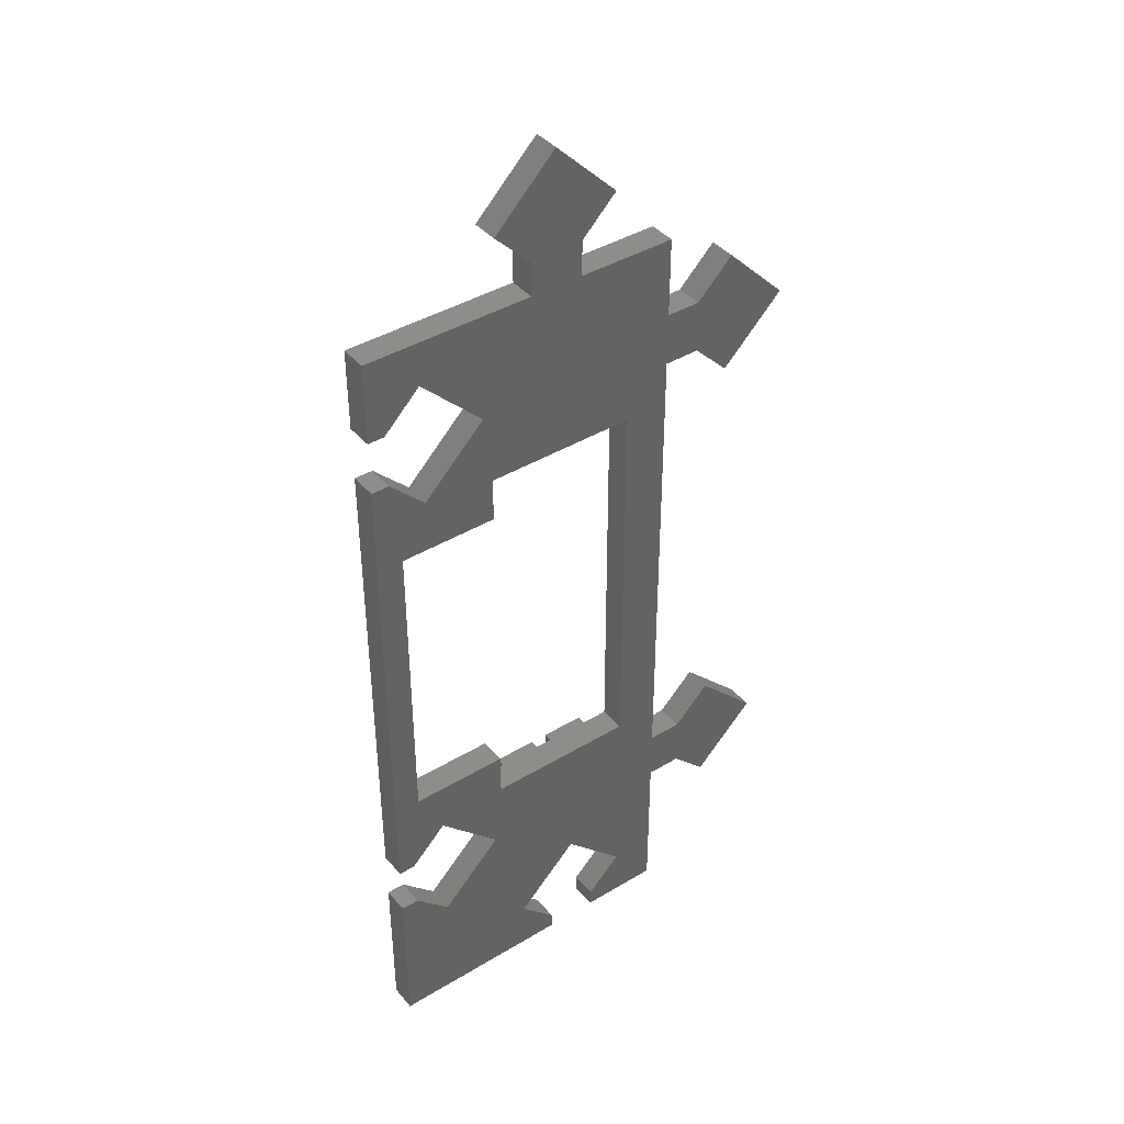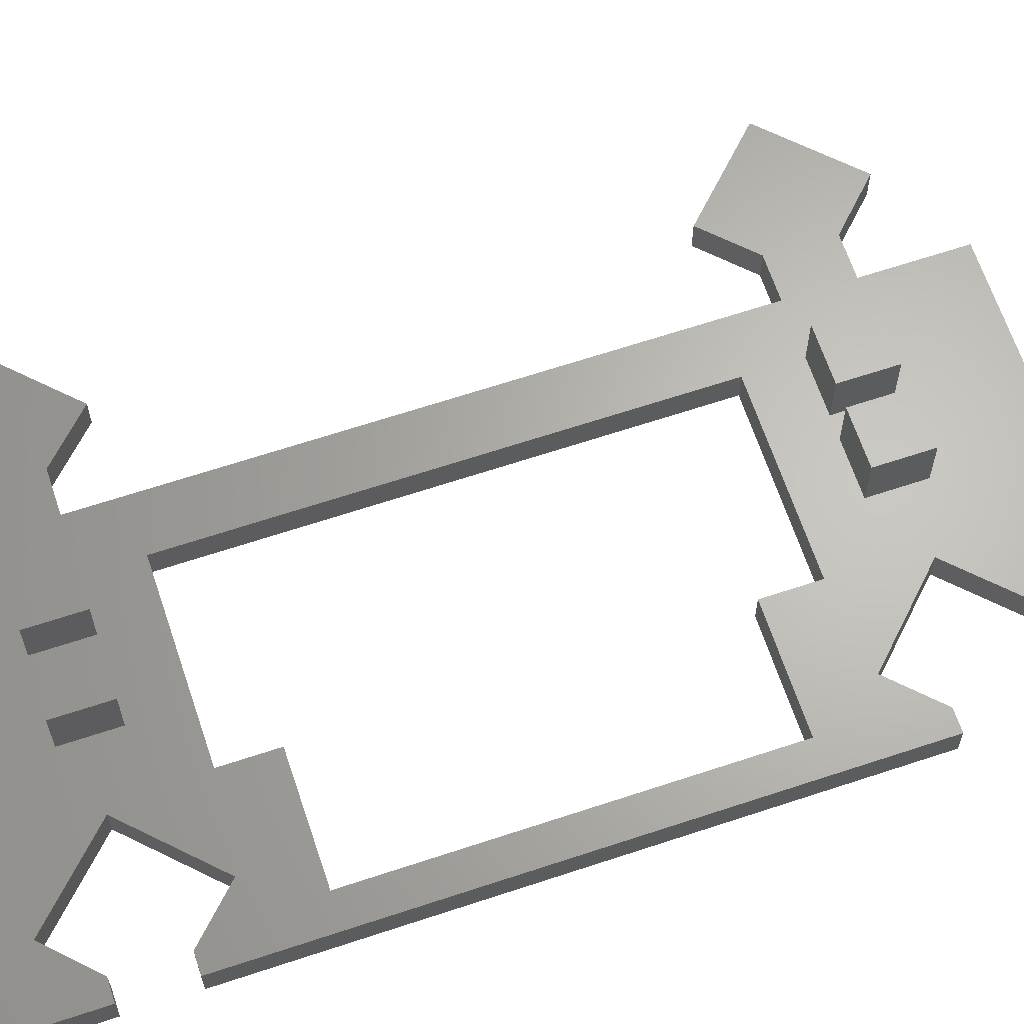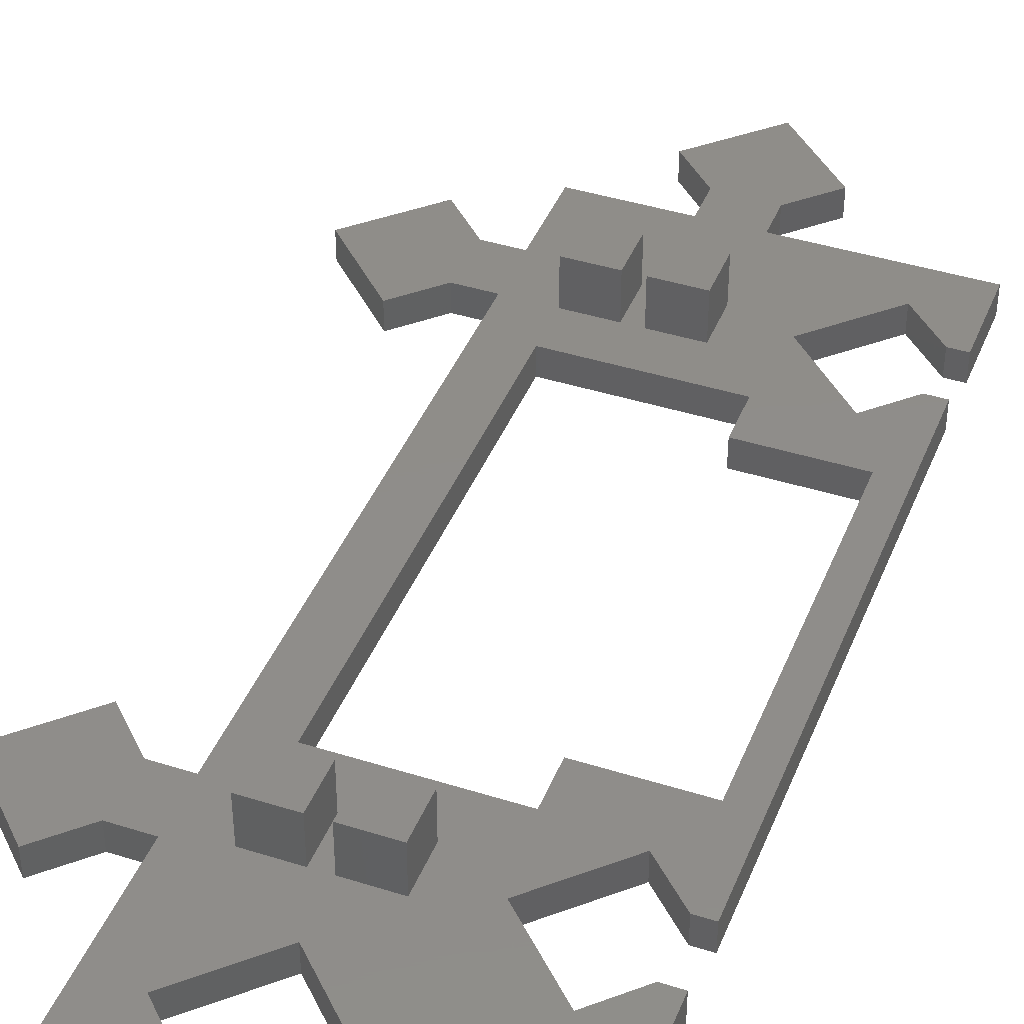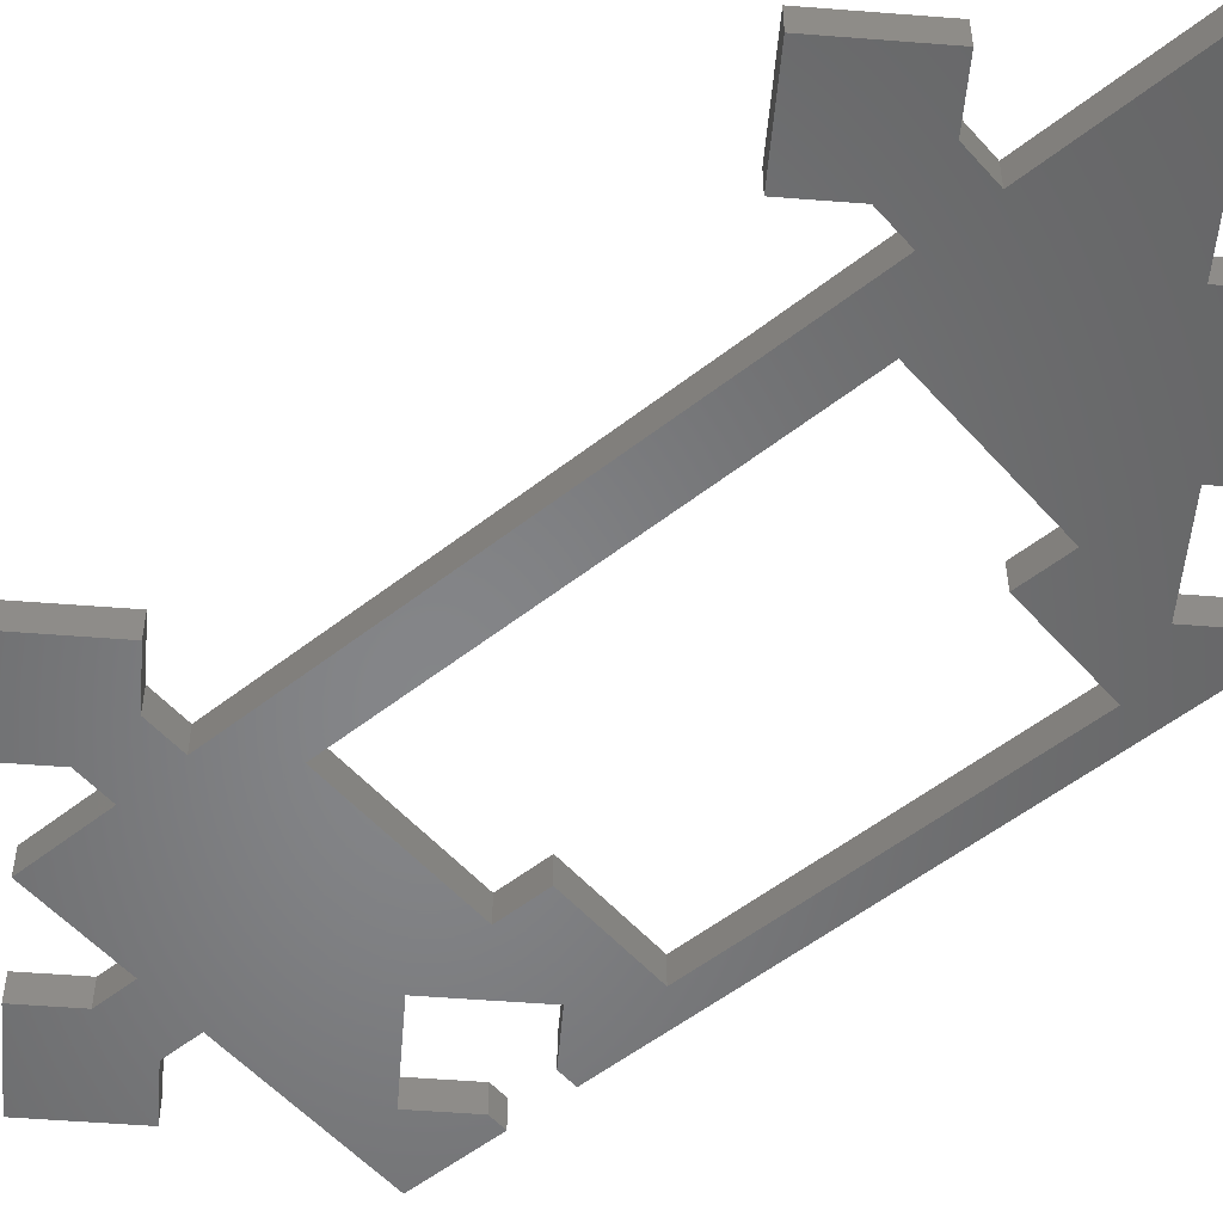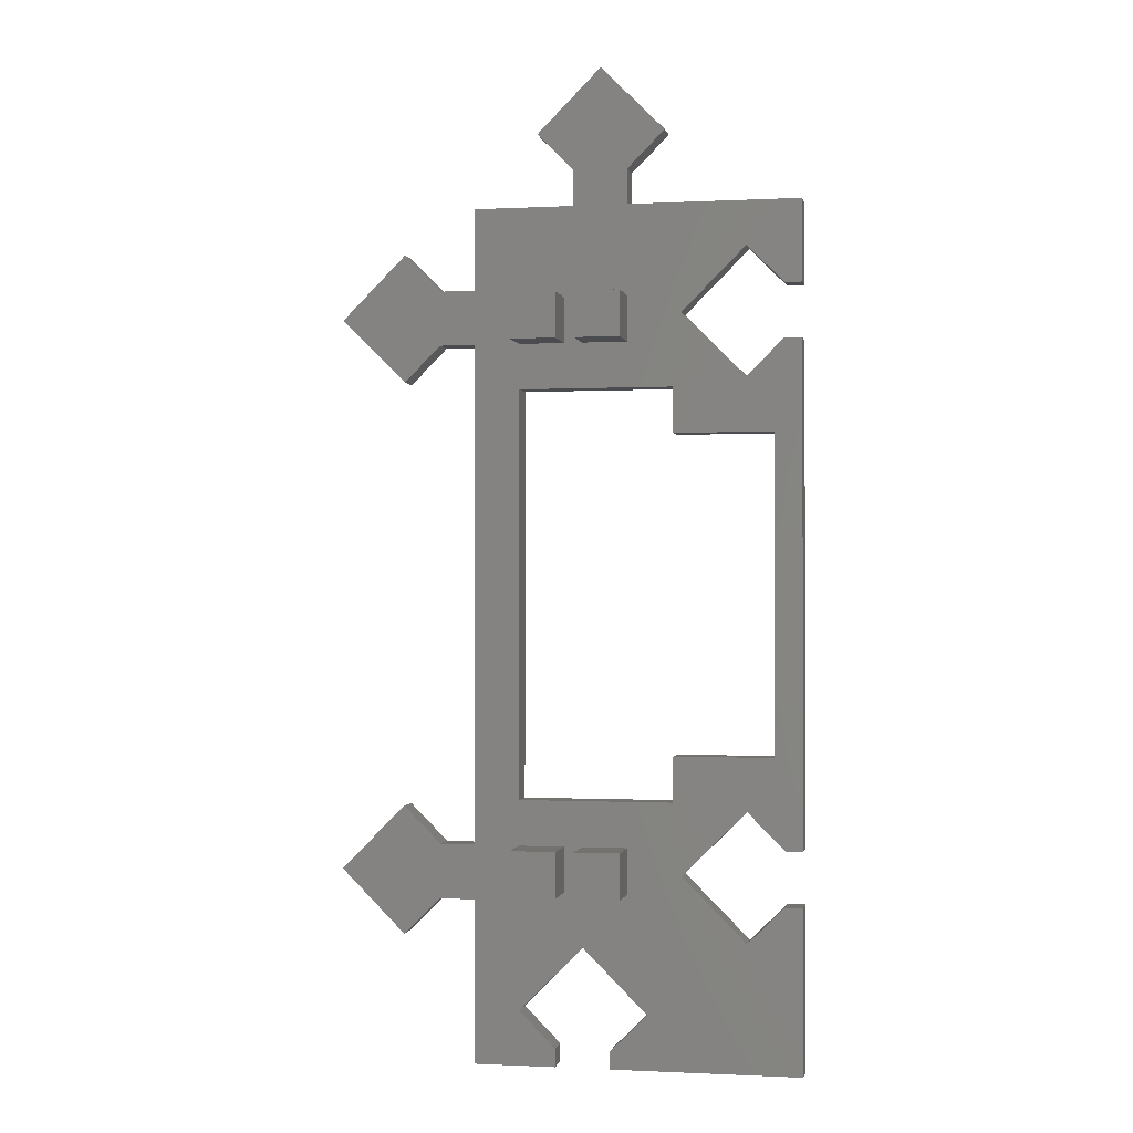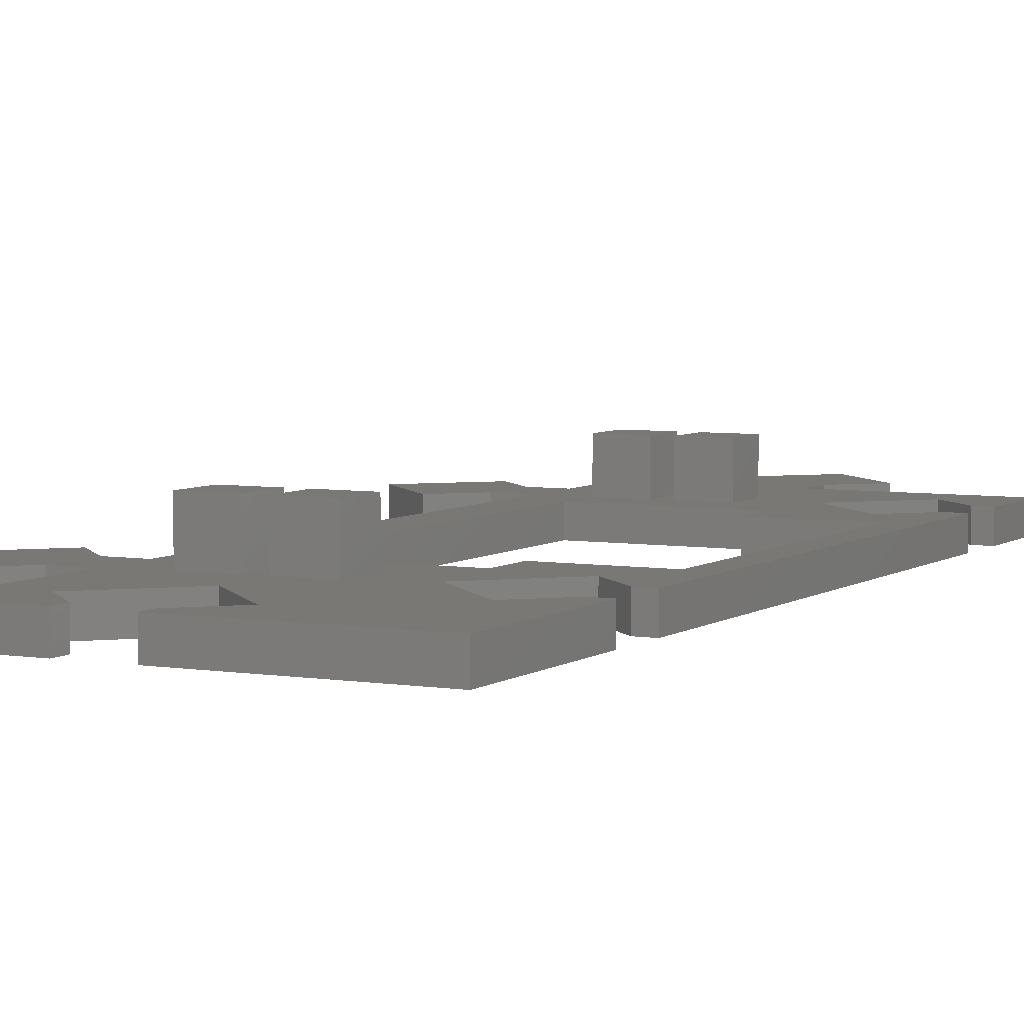
<metadata>
{"format":"stl","ext":"stl","renderer":"f3d","projection":"perspective","resolution":1024,"background":"white","views":[{"elev":40.9,"azim":143.7,"up":"+Y"},{"elev":65.0,"azim":71.5,"up":"+Z"},{"elev":41.6,"azim":20.9,"up":"+Z"},{"elev":-52.9,"azim":-49.8,"up":"+Z"},{"elev":-0.8,"azim":11.0,"up":"+Y"},{"elev":5.2,"azim":27.2,"up":"+Z"}]}
</metadata>
<code>
# stl→obj: 140 verts, 280 faces
v 12.14 24 3
v 8 28.14 0
v 8 28.14 3
v 12.14 24 0
v 27 94 3
v 21 84 3
v 26 84 3
v 16 79 3
v 21 79 3
v 21 74 3
v 21 29 3
v 16 24 3
v 21 24 3
v 21 19 3
v 16 85 3
v 16 94 3
v 33 19 3
v 38.93 21.07 3
v 33 24 3
v 38 29 3
v 28 24 3
v 26 24 3
v 28 19 3
v 33 94 3
v 33 97.86 3
v 30.07 109.1 3
v 37.14 102 3
v 27 98 3
v 28 84 3
v 33 84 3
v 23 102 3
v 35.14 6 3
v 28.07 13.07 3
v 26 19 3
v 21 6 3
v 52 94 3
v 50.14 85 3
v 52 85 3
v 46 89.14 3
v 38.93 82.07 3
v 33 79 3
v 38 74 3
v 28 79 3
v 26 79 3
v 52 79 3
v 46 75 3
v 49 69 3
v 38 69 3
v 49 34 3
v 52 24 3
v 50 79 3
v 46 28.14 3
v 50.14 24 3
v 38 34 3
v 46 14 3
v 52 18 3
v 50 18 3
v 52 0 3
v 31 0 3
v 31 1.858 3
v 16 0 3
v 25 2 3
v 16 18 3
v 25 0 3
v 12 18 3
v 0.9289 21.07 3
v 8 14 3
v 12.14 85 3
v 12 79 3
v 0.9289 82.07 3
v 8 89.14 3
v 8 75 3
v 0.9289 21.07 0
v 8 14 0
v 46 14 0
v 52 18 0
v 52 0 0
v 50 18 0
v 35.14 6 0
v 28.07 13.07 0
v 38.93 21.07 0
v 31 0 0
v 31 1.858 0
v 46 28.14 0
v 52 24 0
v 50.14 24 0
v 49 34 0
v 52 79 0
v 49 69 0
v 38 29 0
v 38 34 0
v 46 75 0
v 50 79 0
v 38 69 0
v 38 74 0
v 50.14 85 0
v 52 94 0
v 52 85 0
v 46 89.14 0
v 38.93 82.07 0
v 33 94 0
v 21 74 0
v 27 94 0
v 33 97.86 0
v 27 98 0
v 16 24 0
v 21 29 0
v 16 18 0
v 16 79 0
v 16 85 0
v 16 94 0
v 12.14 85 0
v 12 79 0
v 0.9289 82.07 0
v 8 75 0
v 8 89.14 0
v 12 18 0
v 16 0 0
v 25 2 0
v 25 0 0
v 21 6 0
v 37.14 102 0
v 30.07 109.1 0
v 23 102 0
v 21 24 8
v 21 19 8
v 26 19 8
v 26 24 8
v 28 24 8
v 28 19 8
v 33 19 8
v 33 24 8
v 21 84 8
v 21 79 8
v 26 79 8
v 26 84 8
v 28 84 8
v 28 79 8
v 33 79 8
v 33 84 8
f 1 2 3
f 2 1 4
f 5 6 7
f 8 9 6
f 9 8 10
f 10 8 11
f 12 11 8
f 13 12 14
f 15 6 16
f 16 6 5
f 17 18 19
f 20 21 19
f 21 22 23
f 11 21 20
f 21 11 22
f 22 11 13
f 5 24 25
f 26 25 27
f 28 25 26
f 5 25 28
f 24 29 30
f 29 24 5
f 28 26 31
f 18 17 32
f 17 33 32
f 23 33 17
f 34 23 22
f 23 34 33
f 14 33 34
f 33 14 35
f 36 37 38
f 36 39 37
f 24 39 36
f 24 40 39
f 30 40 24
f 41 40 30
f 40 41 42
f 43 42 41
f 7 29 5
f 29 7 43
f 44 43 7
f 10 43 44
f 10 44 9
f 43 10 42
f 45 46 47
f 42 46 40
f 48 46 42
f 46 48 47
f 49 50 45
f 46 45 51
f 49 45 47
f 52 50 49
f 50 52 53
f 54 52 49
f 52 54 20
f 55 56 57
f 56 55 58
f 32 55 18
f 52 20 18
f 19 18 20
f 55 32 58
f 59 32 60
f 32 59 58
f 61 62 35
f 8 6 15
f 11 12 13
f 63 14 12
f 14 63 35
f 62 61 64
f 61 35 63
f 1 63 12
f 1 65 63
f 66 1 3
f 1 66 65
f 65 66 67
f 68 8 15
f 68 69 8
f 70 68 71
f 68 70 69
f 69 70 72
f 73 3 2
f 3 73 66
f 74 66 73
f 66 74 67
f 75 76 77
f 76 75 78
f 79 75 77
f 80 81 79
f 75 79 81
f 82 79 77
f 79 82 83
f 84 85 86
f 85 87 88
f 88 87 89
f 85 84 87
f 90 84 81
f 91 84 90
f 84 91 87
f 92 88 89
f 88 92 93
f 94 92 89
f 92 94 95
f 96 97 98
f 99 97 96
f 92 95 100
f 99 101 97
f 100 101 99
f 102 100 95
f 103 104 101
f 104 103 105
f 100 103 101
f 100 102 103
f 106 107 108
f 107 106 102
f 109 102 106
f 110 102 109
f 102 110 103
f 103 110 111
f 109 112 110
f 113 112 109
f 114 113 115
f 113 114 112
f 112 114 116
f 108 4 106
f 117 4 108
f 73 117 74
f 117 73 4
f 4 73 2
f 118 119 120
f 108 121 118
f 80 108 107
f 119 118 121
f 107 81 80
f 108 80 121
f 81 107 90
f 122 104 123
f 104 105 123
f 123 105 124
f 67 117 65
f 117 67 74
f 118 63 108
f 63 118 61
f 110 16 111
f 16 110 15
f 106 8 109
f 8 106 12
f 106 1 12
f 1 106 4
f 117 63 65
f 63 117 108
f 68 116 71
f 116 68 112
f 114 71 116
f 71 114 70
f 115 70 114
f 70 115 72
f 72 113 69
f 113 72 115
f 110 68 15
f 68 110 112
f 113 8 69
f 8 113 109
f 25 122 27
f 122 25 104
f 27 123 26
f 123 27 122
f 124 26 123
f 26 124 31
f 105 31 124
f 31 105 28
f 24 104 25
f 104 24 101
f 103 28 105
f 28 103 5
f 14 125 13
f 125 14 126
f 125 127 128
f 127 125 126
f 127 22 128
f 22 127 34
f 22 125 128
f 125 22 13
f 14 127 126
f 127 14 34
f 23 129 21
f 129 23 130
f 129 131 132
f 131 129 130
f 131 19 132
f 19 131 17
f 19 129 132
f 129 19 21
f 23 131 130
f 131 23 17
f 9 133 6
f 133 9 134
f 133 135 136
f 135 133 134
f 135 7 136
f 7 135 44
f 9 135 134
f 135 9 44
f 7 133 136
f 133 7 6
f 43 137 29
f 137 43 138
f 137 139 140
f 139 137 138
f 139 30 140
f 30 139 41
f 43 139 138
f 139 43 41
f 30 137 140
f 137 30 29
f 58 76 56
f 76 58 77
f 38 97 36
f 97 38 98
f 50 88 45
f 88 50 85
f 118 64 61
f 64 118 120
f 82 58 59
f 58 82 77
f 97 24 36
f 24 97 101
f 103 16 5
f 16 103 111
f 83 32 79
f 32 83 60
f 79 33 80
f 33 79 32
f 35 80 33
f 80 35 121
f 62 121 35
f 121 62 119
f 82 60 83
f 60 82 59
f 64 119 62
f 119 64 120
f 86 52 84
f 52 86 53
f 18 84 52
f 84 18 81
f 55 81 18
f 81 55 75
f 75 57 78
f 57 75 55
f 86 50 53
f 50 86 85
f 76 57 56
f 57 76 78
f 96 39 99
f 39 96 37
f 40 99 39
f 99 40 100
f 46 100 40
f 100 46 92
f 92 51 93
f 51 92 46
f 96 38 37
f 38 96 98
f 88 51 45
f 51 88 93
f 11 102 10
f 102 11 107
f 90 54 91
f 54 90 20
f 94 42 95
f 42 94 48
f 90 11 20
f 11 90 107
f 102 42 10
f 42 102 95
f 87 47 89
f 47 87 49
f 94 47 48
f 47 94 89
f 87 54 49
f 54 87 91

</code>
